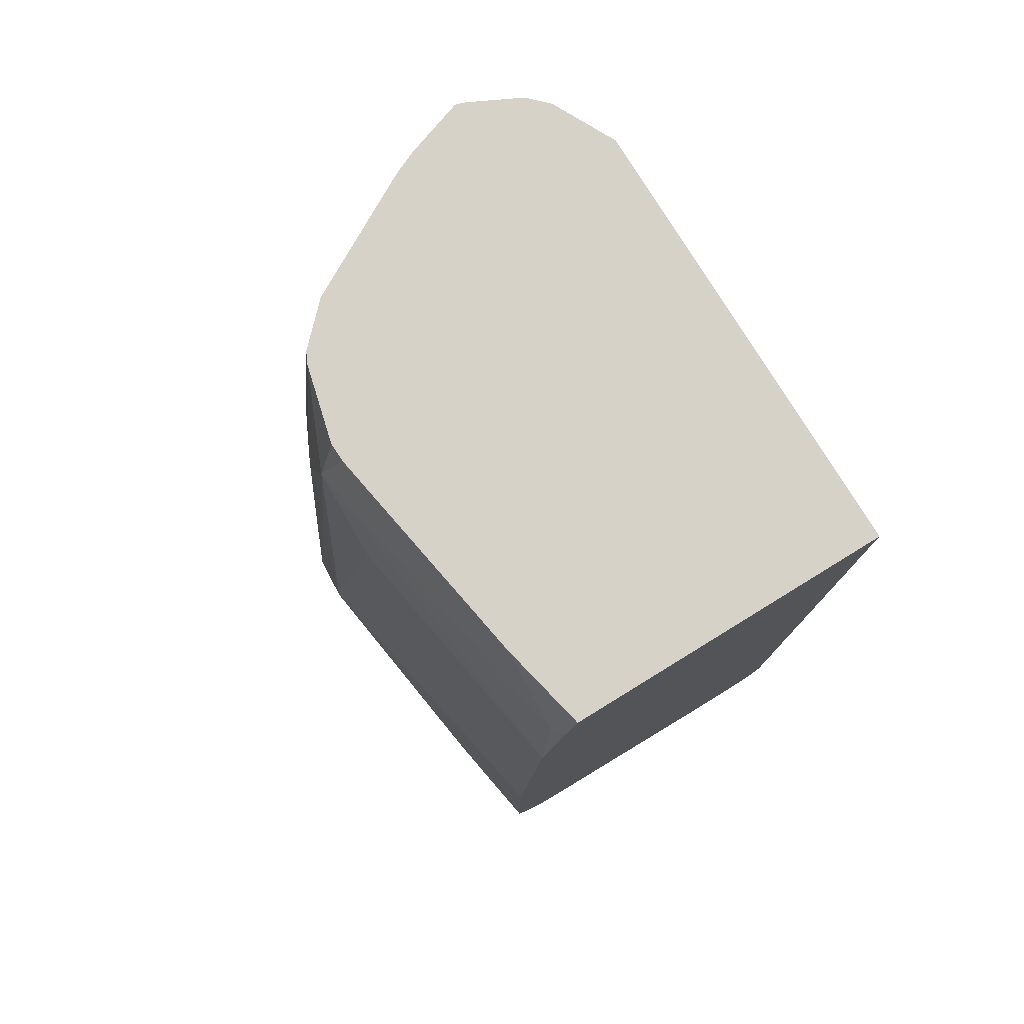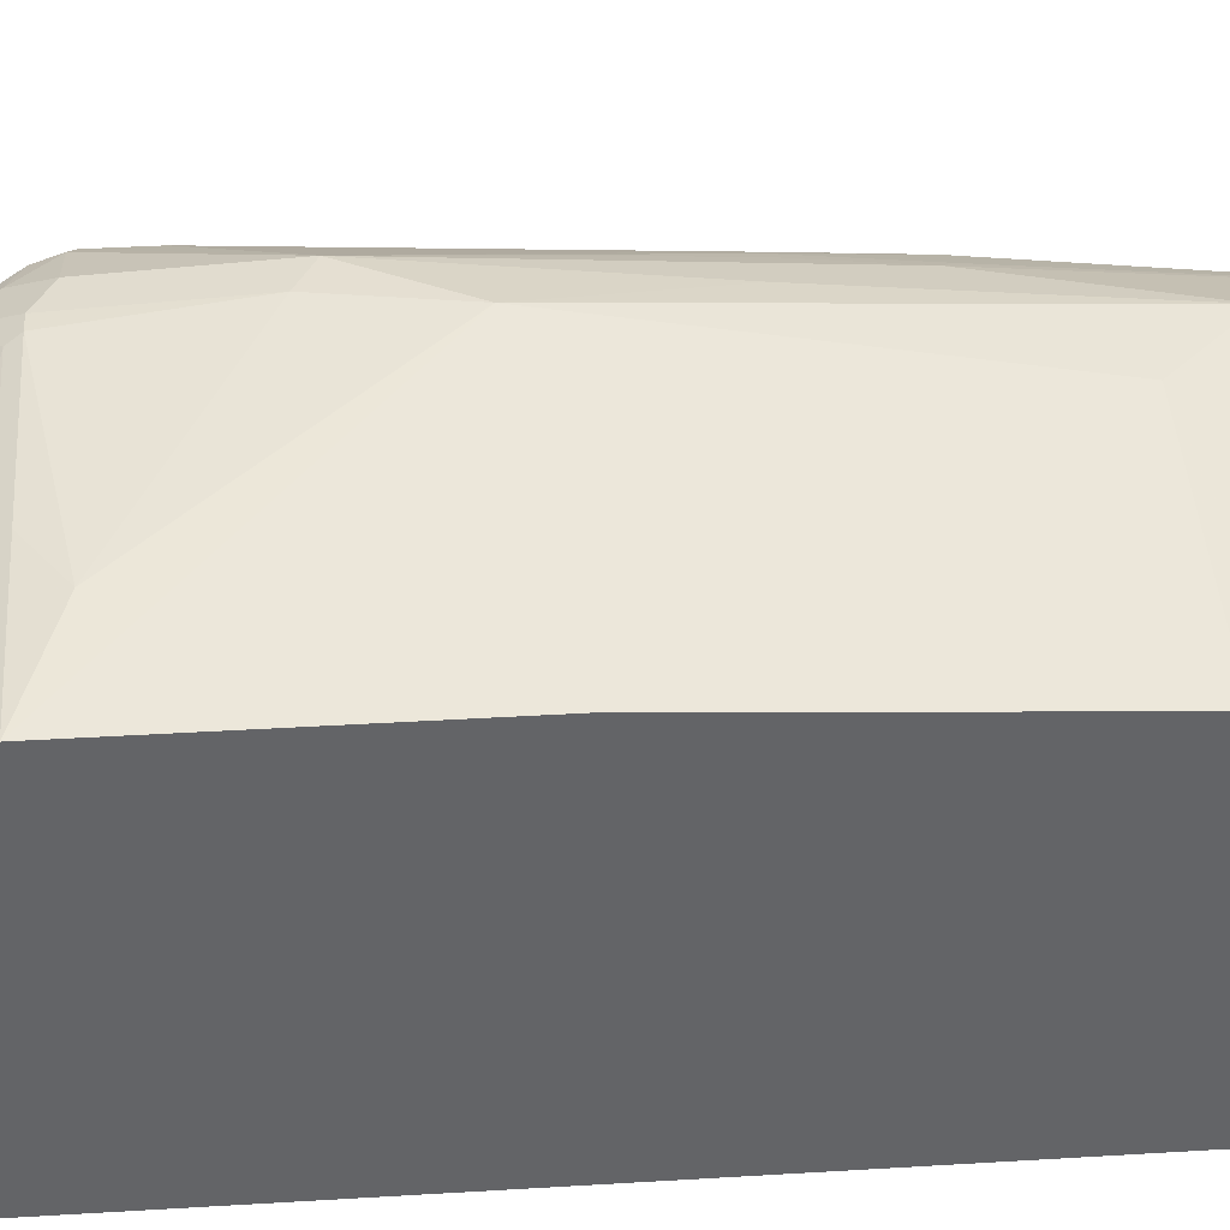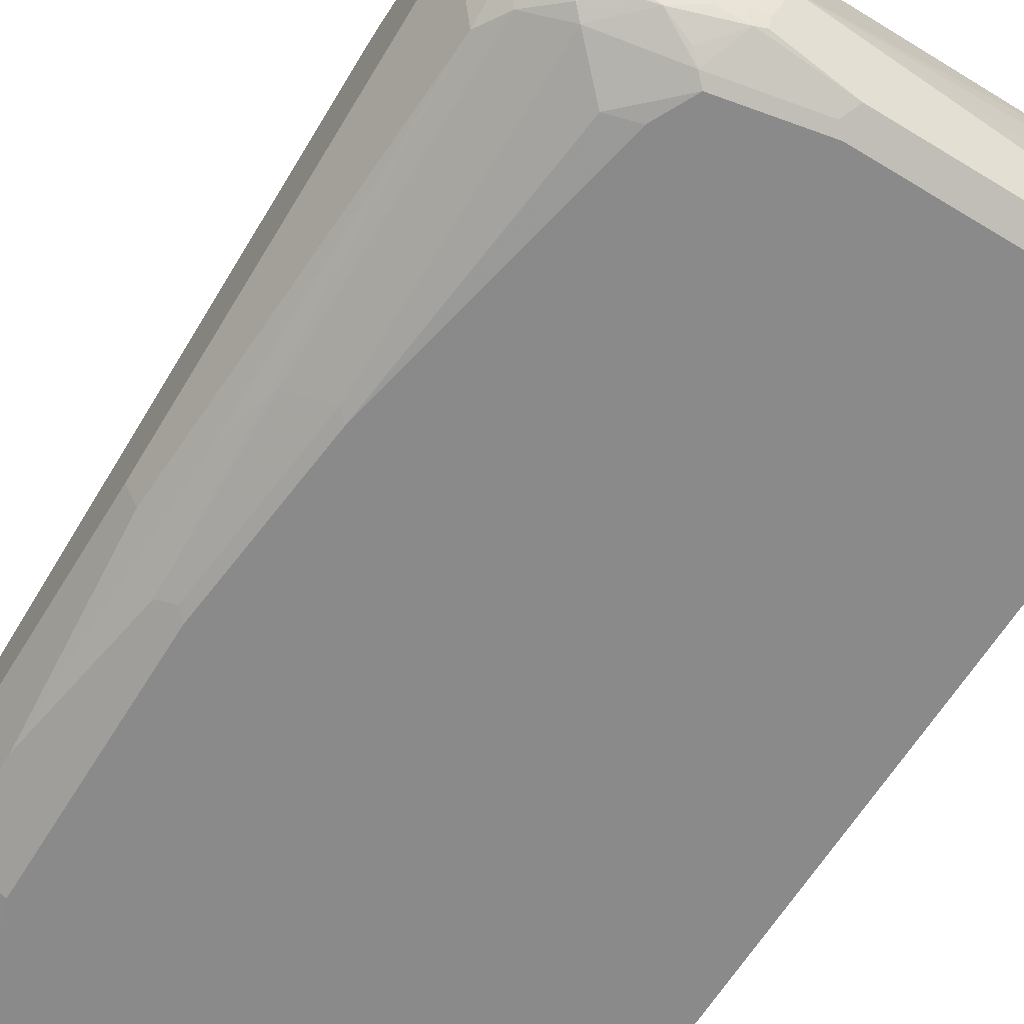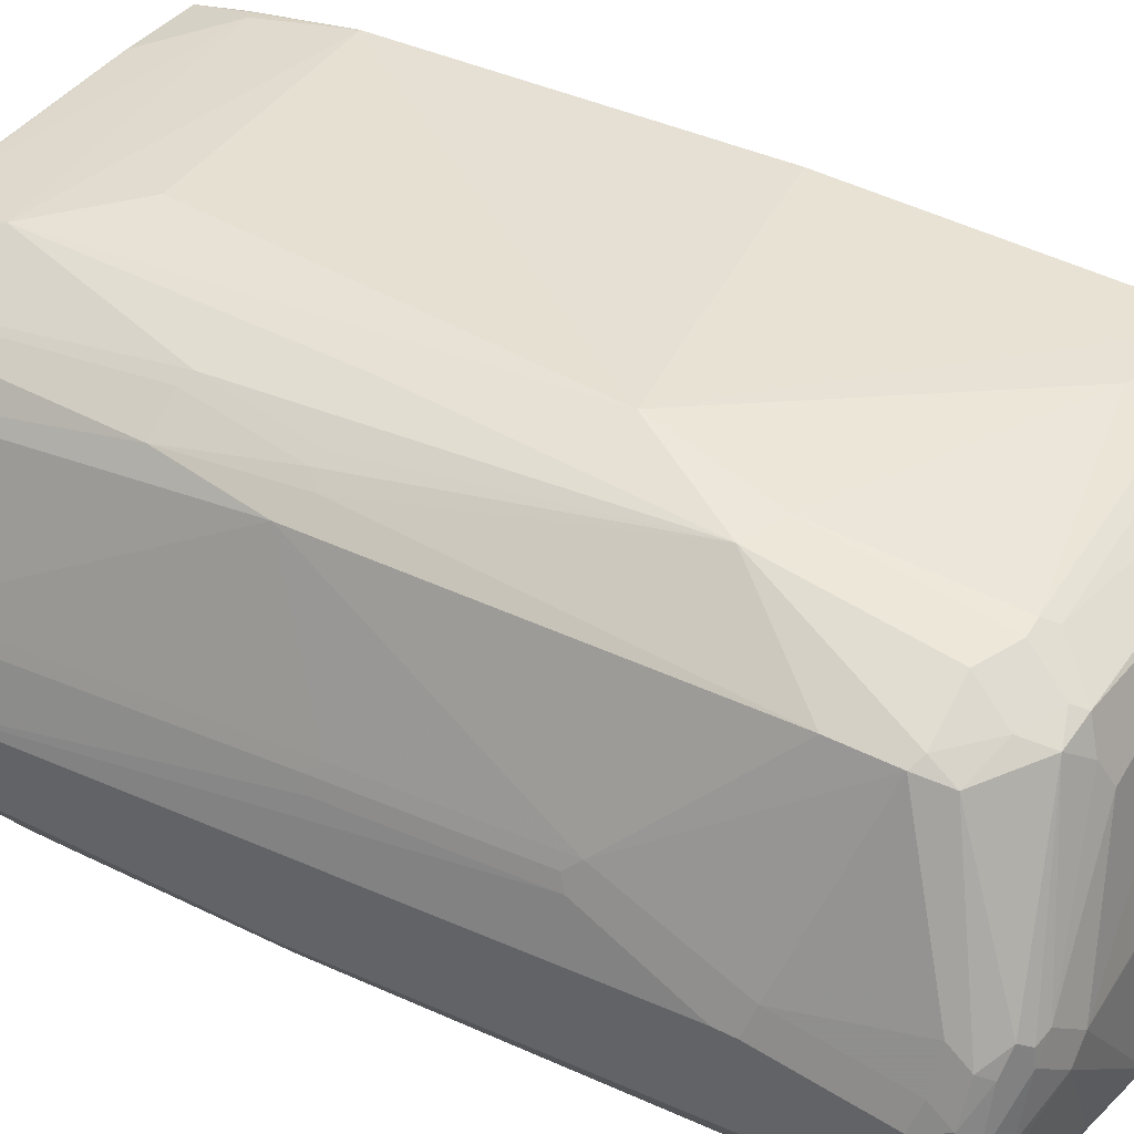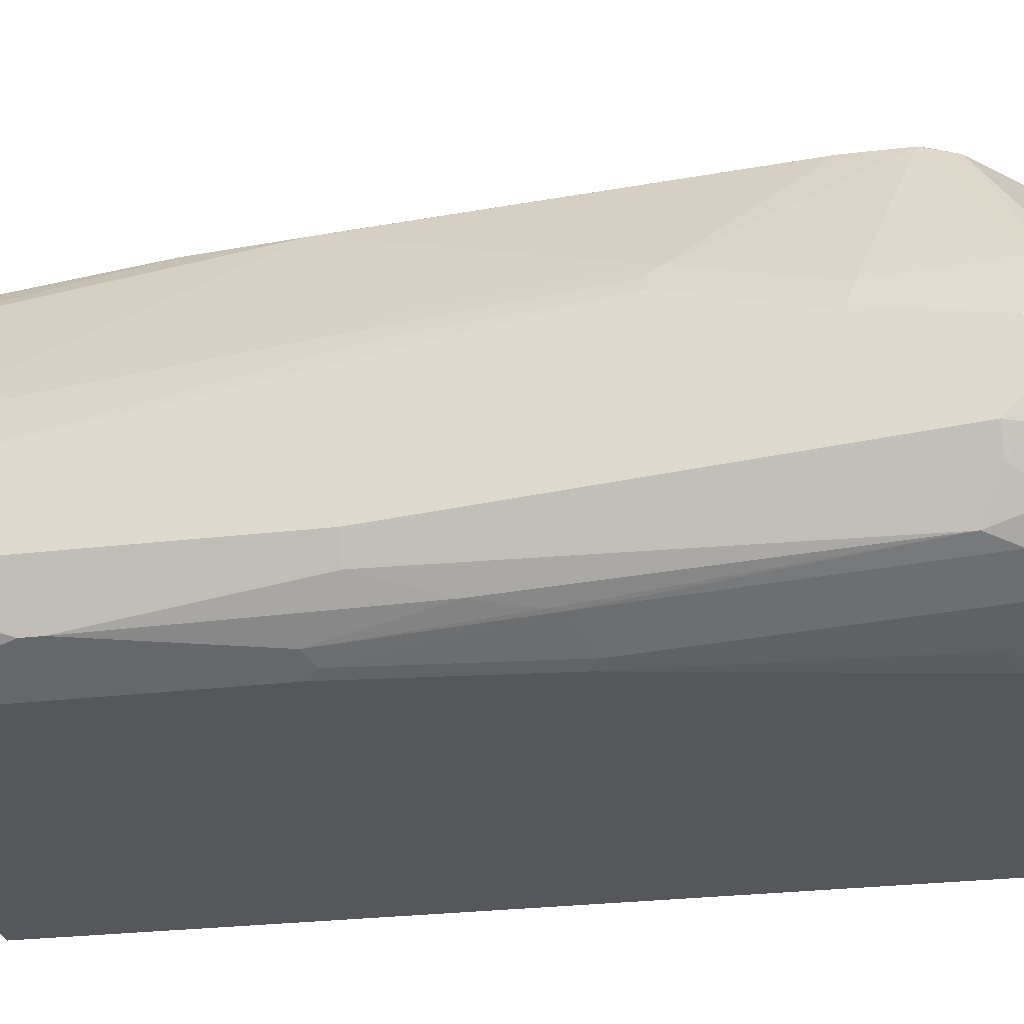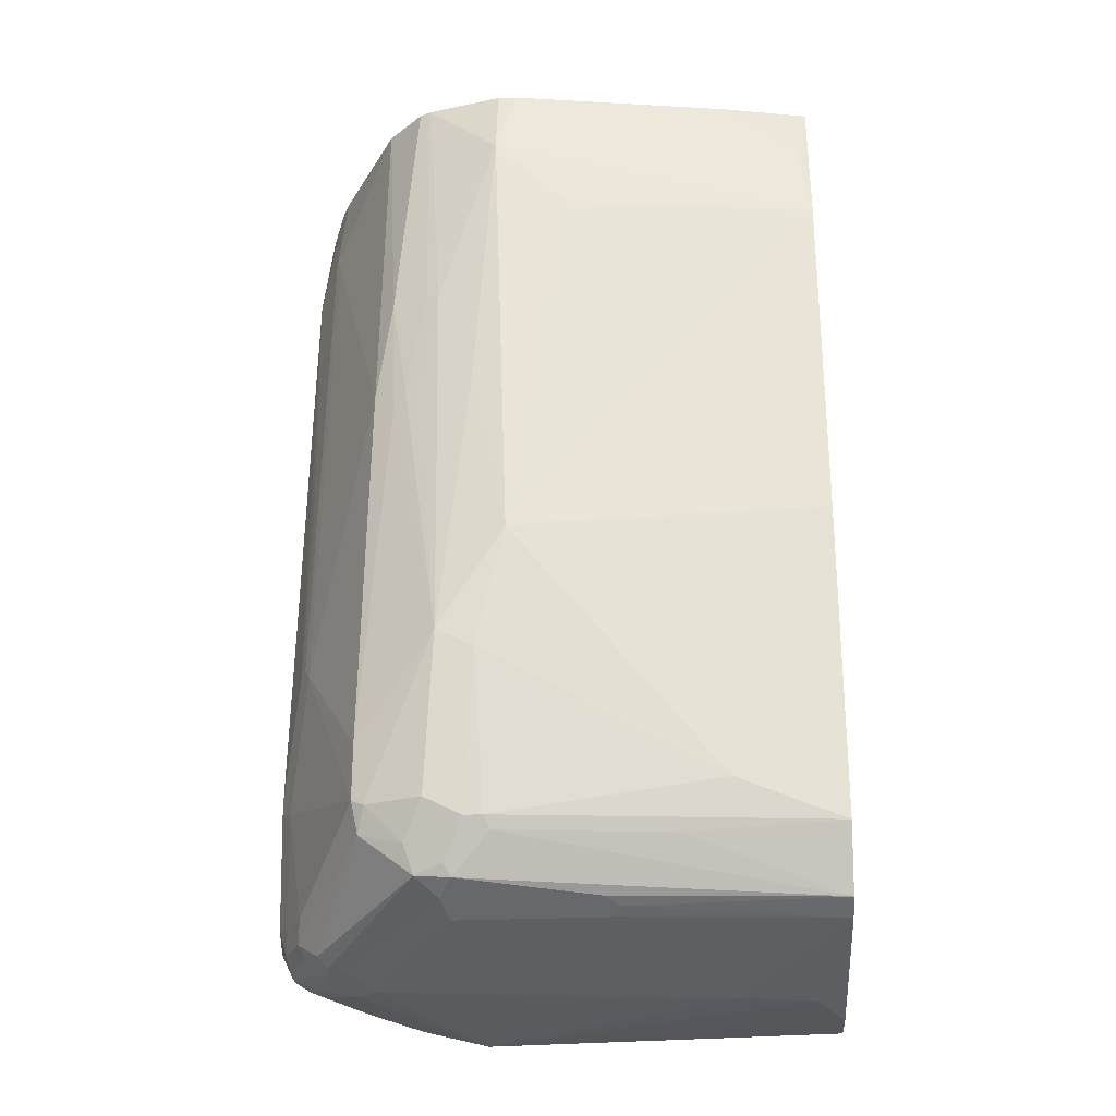
<metadata>
{"format":"obj","ext":"obj","renderer":"f3d","projection":"perspective","resolution":1024,"background":"white","views":[{"elev":78.0,"azim":-121.6,"up":"+Z"},{"elev":39.1,"azim":-94.3,"up":"+Y"},{"elev":-63.5,"azim":148.4,"up":"+Y"},{"elev":47.9,"azim":119.3,"up":"+Y"},{"elev":-26.4,"azim":100.7,"up":"+Y"},{"elev":-26.0,"azim":-175.8,"up":"+Z"}]}
</metadata>
<code>
v 0.05974 -0.1956 0.09037
v 0.48 -0.1956 0.09037
v 0.05974 0.1066 0.09037
v 0.05974 -0.1956 -0.7644
v 0.5146 -0.1783 0.09037
v 0.5156 -0.1956 -0.01781
v 0.1423 0.1244 0.09037
v 0.07114 0.1244 0.03553
v 0.06227 0.12 0.04437
v 0.05974 0.1181 0.04685
v 0.05974 -0.1837 -0.7881
v 0.3378 -0.1956 -0.7644
v 0.5383 -0.1664 0.09037
v 0.563 -0.1718 -0.08894
v 0.5392 -0.1837 -0.01781
v 0.5156 -0.1956 -0.2667
v 0.3541 0.1592 0.09037
v 0.3556 0.16 0.08887
v 0.3733 0.1778 0.01775
v 0.05974 0.139 -0.05019
v 0.05974 0.1194 0.0419
v 0.05974 -0.1794 -0.7903
v 0.3111 -0.1689 -0.7956
v 0.3378 -0.1837 -0.7881
v 0.3466 -0.1911 -0.7733
v 0.4356 -0.1911 -0.7555
v 0.4266 -0.1956 -0.7467
v 0.5392 -0.1659 0.09037
v 0.563 -0.1718 -0.1067
v 0.5645 -0.1689 -0.08
v 0.5244 -0.1911 -0.2756
v 0.5392 -0.1837 -0.2667
v 0.4978 -0.1956 -0.4444
v 0.5066 -0.1911 -0.4533
v 0.3556 0.1594 0.09037
v 0.3733 0.16 0.09037
v 0.32 0.1778 -0.0356
v 0.4444 0.1419 0.09037
v 0.4444 0.1422 0.08887
v 0.4266 0.1778 -0.1601
v 0.4178 0.2089 -0.5244
v 0.3911 0.1955 -0.2667
v 0.3556 0.2133 -0.4266
v 0.3023 0.1778 -0.05338
v 0.05974 0.16 -0.391
v 0.05974 -0.1676 -0.7962
v 0.05974 -0.16 -0.8
v 0.4 -0.1333 -0.8134
v 0.4 -0.1689 -0.7956
v 0.4089 -0.1718 -0.7941
v 0.4178 -0.1733 -0.7911
v 0.4889 -0.1733 -0.7555
v 0.5066 -0.1733 -0.7377
v 0.4444 -0.1844 -0.7644
v 0.4711 -0.1733 -0.7733
v 0.4978 -0.1777 -0.7289
v 0.4711 -0.1911 -0.7022
v 0.4444 -0.1956 -0.7111
v 0.557 -0.1481 0.09037
v 0.557 -0.1659 -0.3733
v 0.5748 -0.1481 -0.3023
v 0.5867 -0.1244 -0.07116
v 0.5822 -0.1333 -0.02675
v 0.5755 -0.1422 -0.01781
v 0.5867 -0.1244 -0.3023
v 0.5422 -0.1733 -0.4355
v 0.5452 -0.1718 -0.4266
v 0.4622 -0.1956 -0.6222
v 0.4474 0.1407 0.09037
v 0.4385 0.1718 -0.1541
v 0.4444 0.1778 -0.2667
v 0.4918 0.1718 -0.6163
v 0.4918 0.1718 -0.6696
v 0.48 0.1778 -0.6755
v 0.4266 0.1955 -0.6755
v 0.3822 0.2089 -0.5422
v 0.4563 0.1718 -0.2608
v 0.4682 0.1659 -0.2727
v 0.16 0.1778 -0.6578
v 0.05974 0.16 -0.6933
v 0.05974 -0.1067 -0.8
v 0.5066 -0.008882 -0.7956
v 0.4622 -0.1244 -0.8
v 0.4622 -0.1444 -0.7956
v 0.4266 -0.1622 -0.7956
v 0.4089 -0.16 -0.8
v 0.08894 -0.03554 -0.8
v 0.16 -0.01777 -0.8
v 0.2489 -0.01777 -0.8
v 0.4889 0.008889 -0.7956
v 0.4444 -0.1659 -0.7881
v 0.5156 -0.1667 -0.7467
v 0.5422 -0.1555 -0.7199
v 0.4889 -0.1644 -0.7733
v 0.4978 -0.1667 -0.7644
v 0.5808 -0.1007 0.09037
v 0.557 -0.1481 -0.6933
v 0.5748 -0.1126 -0.7111
v 0.5867 -0.1067 -3.373e-05
v 0.5836 -0.09161 0.09037
v 0.5822 -0.09626 0.09037
v 0.5808 -0.1007 -0.7111
v 0.5867 -0.08885 -0.7111
v 0.4563 0.1363 0.09037
v 0.4741 0.1541 -0.1541
v 0.557 0.05924 -0.5037
v 0.4889 0.1511 -0.2534
v 0.4978 0.16 -0.6755
v 0.4889 0.1689 -0.6844
v 0.5748 0.0237 -0.6281
v 0.4859 0.1659 -0.6992
v 0.4444 0.1778 -0.7111
v 0.3911 0.1955 -0.6933
v 0.3733 0.1955 -0.6933
v 0.2133 0.1778 -0.6933
v 0.2074 0.1718 -0.7052
v 0.05974 0.1304 -0.7526
v 0.05974 3.48e-06 -0.7822
v 0.5511 -0.05331 -0.7822
v 0.5215 0.005927 -0.7881
v 0.5511 -0.03554 -0.7822
v 0.5156 -0.1244 -0.7822
v 0.5156 -0.1444 -0.7778
v 0.05974 0.1066 -0.7644
v 0.2667 0.1244 -0.7644
v 0.5156 0.03555 -0.7822
v 0.4089 0.1244 -0.7644
v 0.5244 -0.1467 -0.7733
v 0.5244 -0.1555 -0.7555
v 0.5392 -0.1481 -0.7467
v 0.557 -0.1304 -0.7467
v 0.5822 -0.09109 -0.7289
v 0.5867 -0.07108 -3.373e-05
v 0.5652 -0.03702 0.09037
v 0.5867 -0.05331 -0.01781
v 0.5867 -0.05331 -0.7467
v 0.4918 0.1007 0.09037
v 0.563 0.04739 -0.4918
v 0.557 0.04147 -0.326
v 0.557 0.005927 -0.005961
v 0.557 0.04147 -0.7348
v 0.5008 0.1452 -0.6962
v 0.5867 3.48e-06 -0.6222
v 0.5748 0.005927 -0.7348
v 0.4356 0.1689 -0.7377
v 0.56 0.02666 -0.7555
v 0.5392 0.04147 -0.7704
v 0.4089 0.1778 -0.7289
v 0.3674 0.1896 -0.7052
v 0.2252 0.1541 -0.7407
v 0.403 0.1718 -0.7407
v 0.2726 0.1481 -0.7526
v 0.2608 0.1363 -0.7585
v 0.05974 0.1131 -0.7613
v 0.563 -0.05923 -0.7763
v 0.5333 0.01777 -0.7822
v 0.5748 -0.02962 -0.7704
v 0.5274 -0.1304 -0.7763
v 0.4148 0.1481 -0.7526
v 0.5304 0.03258 -0.7792
v 0.5422 -0.1111 -0.7733
v 0.563 -0.1126 -0.7585
v 0.5511 -0.1266 -0.76
v 0.56 -0.12 -0.7555
v 0.5822 -0.07332 -0.7467
v 0.563 -0.00592 0.005893
v 0.555 -0.01393 0.09037
v 0.5689 0.01777 -0.3201
v 0.5867 3.48e-06 -0.6044
v 0.5689 0.03555 -0.4977
v 0.5808 -0.05923 -0.7585
v 0.5867 -0.03554 -0.7467
v 0.563 0.02962 -0.3142
v 0.5867 -0.01777 -0.7289
v 0.5778 -0.008882 -0.7555
v 0.5541 0.02074 -0.7674
v 0.3792 0.1837 -0.717
v 0.5748 -0.04739 -0.7704
v 0.56 -0.07552 -0.7733
v 0.5778 -0.07552 -0.7555
f 1 2 5
f 99 133 100
f 98 132 102
f 98 131 132
f 97 131 98
f 94 128 95
f 93 131 97
f 93 130 131
f 92 130 93
f 100 133 135
f 92 129 130
f 92 95 128
f 91 128 94
f 91 123 128
f 90 127 126
f 90 125 127
f 90 126 120
f 88 125 90
f 88 124 125
f 92 128 129
f 88 90 89
f 100 135 134
f 103 132 165
f 110 144 141
f 110 174 144
f 110 143 174
f 109 142 111
f 108 110 141
f 108 141 142
f 107 140 139
f 107 137 140
f 102 132 103
f 106 173 138
f 106 107 139
f 106 143 110
f 106 169 143
f 106 170 169
f 106 138 170
f 105 137 107
f 104 137 105
f 103 165 136
f 106 139 173
f 87 124 88
f 87 118 124
f 84 123 91
f 73 109 74
f 73 142 109
f 73 108 142
f 72 107 106
f 72 78 107
f 72 106 73
f 70 105 77
f 69 105 70
f 73 106 110
f 69 104 105
f 66 93 97
f 65 102 103
f 63 101 96
f 63 100 101
f 63 99 100
f 62 133 99
f 62 135 133
f 62 169 135
f 66 97 67
f 73 110 108
f 74 109 111
f 74 111 112
f 84 91 85
f 83 122 123
f 83 119 122
f 82 121 119
f 82 120 121
f 82 90 120
f 82 119 83
f 81 118 87
f 80 116 117
f 80 115 116
f 79 115 80
f 79 114 115
f 78 105 107
f 77 105 78
f 76 114 79
f 76 113 114
f 75 148 113
f 75 112 148
f 74 112 75
f 111 145 112
f 111 142 146
f 111 146 147
f 111 147 145
f 144 174 175
f 141 146 142
f 141 175 146
f 141 144 175
f 139 166 173
f 139 140 166
f 138 168 170
f 138 173 168
f 145 159 151
f 137 166 140
f 136 157 172
f 136 178 157
f 136 171 178
f 136 165 171
f 135 170 168
f 135 169 170
f 135 173 166
f 135 168 173
f 137 167 166
f 145 151 148
f 145 147 160
f 146 175 176
f 172 175 174
f 165 180 171
f 162 180 165
f 162 171 180
f 162 178 171
f 162 164 163
f 161 179 162
f 157 175 172
f 157 176 175
f 155 161 158
f 155 179 161
f 155 162 179
f 155 178 162
f 150 177 151
f 149 177 150
f 147 156 160
f 147 157 156
f 147 176 157
f 146 176 147
f 134 135 166
f 62 143 169
f 134 166 167
f 132 164 162
f 119 158 122
f 119 155 158
f 119 178 155
f 119 157 178
f 119 121 157
f 117 149 150
f 117 153 154
f 117 152 153
f 120 126 156
f 117 151 152
f 116 149 117
f 114 116 115
f 114 149 116
f 113 149 114
f 113 177 149
f 113 151 177
f 113 148 151
f 112 145 148
f 117 150 151
f 120 156 121
f 121 156 157
f 122 158 123
f 131 164 132
f 131 163 164
f 128 130 129
f 128 131 130
f 128 163 131
f 128 162 163
f 128 161 162
f 128 158 161
f 126 160 156
f 126 145 160
f 126 159 145
f 126 127 159
f 125 159 127
f 125 151 159
f 125 152 151
f 125 153 152
f 124 153 125
f 124 154 153
f 123 158 128
f 132 162 165
f 62 174 143
f 83 123 84
f 62 136 172
f 12 25 26
f 12 24 25
f 11 49 24
f 11 23 49
f 11 22 23
f 9 20 21
f 9 21 10
f 8 20 9
f 12 26 27
f 8 19 20
f 7 18 8
f 7 17 18
f 6 29 14
f 6 16 29
f 6 15 13
f 6 14 15
f 5 6 13
f 62 172 174
f 8 18 19
f 13 15 28
f 14 29 30
f 14 30 28
f 20 43 45
f 20 44 43
f 20 37 44
f 19 43 37
f 19 42 43
f 19 41 42
f 19 40 41
f 19 39 40
f 19 38 39
f 19 36 38
f 19 37 20
f 18 36 19
f 18 35 36
f 17 35 18
f 16 34 31
f 16 33 34
f 16 32 29
f 16 31 32
f 14 28 15
f 4 11 24
f 22 46 23
f 3 9 10
f 3 7 8
f 1 3 10
f 1 7 3
f 1 17 7
f 1 35 17
f 1 36 35
f 1 38 36
f 1 69 38
f 1 104 69
f 1 10 21
f 1 137 104
f 1 134 167
f 1 100 134
f 1 101 100
f 1 96 101
f 1 59 96
f 1 28 59
f 1 13 28
f 1 5 13
f 1 167 137
f 1 21 20
f 1 20 45
f 1 45 80
f 2 6 5
f 1 6 2
f 1 16 6
f 1 33 16
f 1 68 33
f 1 58 68
f 1 27 58
f 1 12 27
f 1 4 12
f 1 11 4
f 1 22 11
f 1 46 22
f 1 47 46
f 1 81 47
f 1 118 81
f 1 124 118
f 1 154 124
f 1 117 154
f 1 80 117
f 3 8 9
f 23 46 47
f 4 24 12
f 23 48 49
f 48 90 82
f 48 89 90
f 48 88 89
f 48 87 88
f 48 81 87
f 48 50 49
f 48 86 50
f 48 85 86
f 50 86 85
f 48 84 85
f 48 82 83
f 47 81 48
f 43 80 45
f 43 79 80
f 43 76 79
f 41 78 72
f 41 77 78
f 41 71 77
f 48 83 84
f 41 43 42
f 50 85 51
f 51 91 55
f 23 47 48
f 62 65 103
f 62 99 63
f 61 102 65
f 61 98 102
f 61 97 98
f 60 97 61
f 60 67 97
f 51 85 91
f 59 63 96
f 57 68 58
f 55 91 94
f 55 94 95
f 53 92 93
f 52 95 92
f 52 55 95
f 52 92 53
f 51 55 54
f 59 64 63
f 41 76 43
f 62 103 136
f 41 75 113
f 30 64 59
f 30 63 64
f 30 62 63
f 29 61 30
f 29 60 61
f 29 32 60
f 28 30 59
f 27 57 58
f 27 56 57
f 27 53 56
f 26 55 52
f 26 54 55
f 26 51 54
f 26 53 27
f 26 52 53
f 25 51 26
f 24 51 25
f 24 50 51
f 41 113 76
f 30 61 65
f 30 65 62
f 24 49 50
f 31 66 32
f 31 34 66
f 41 74 75
f 41 73 74
f 41 72 73
f 40 71 41
f 40 77 71
f 40 69 70
f 39 69 40
f 38 69 39
f 40 70 77
f 34 93 66
f 32 66 67
f 37 43 44
f 33 68 57
f 33 57 56
f 32 67 60
f 33 53 34
f 34 53 93
f 33 56 53

</code>
